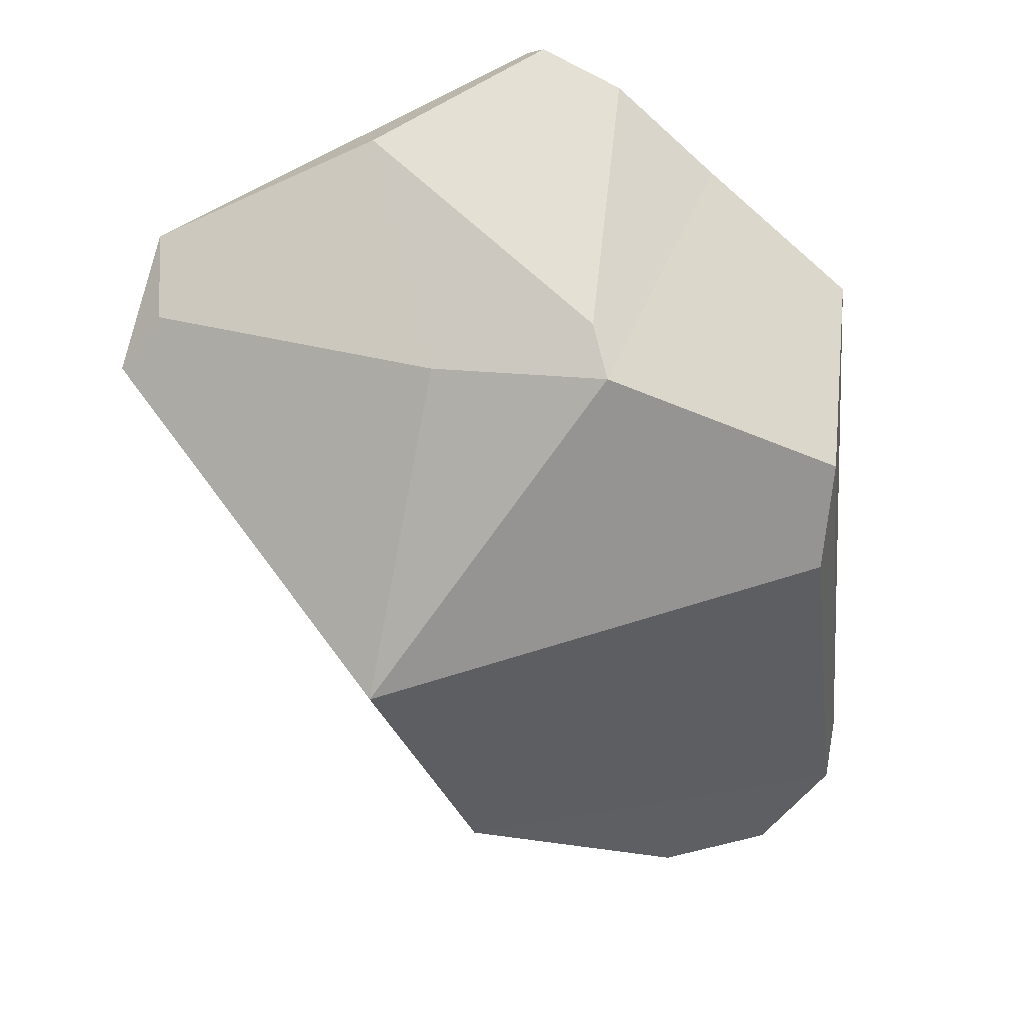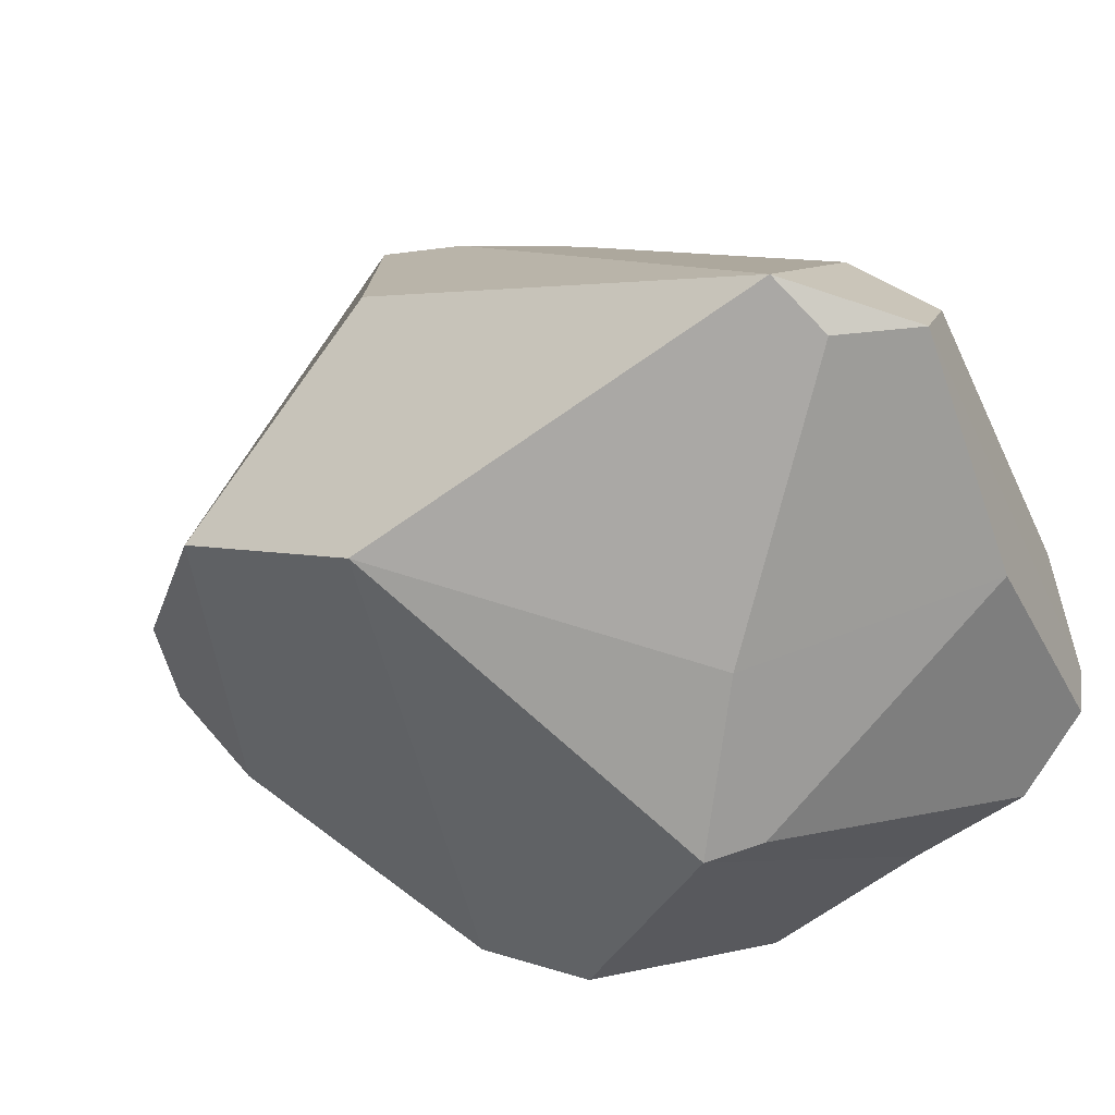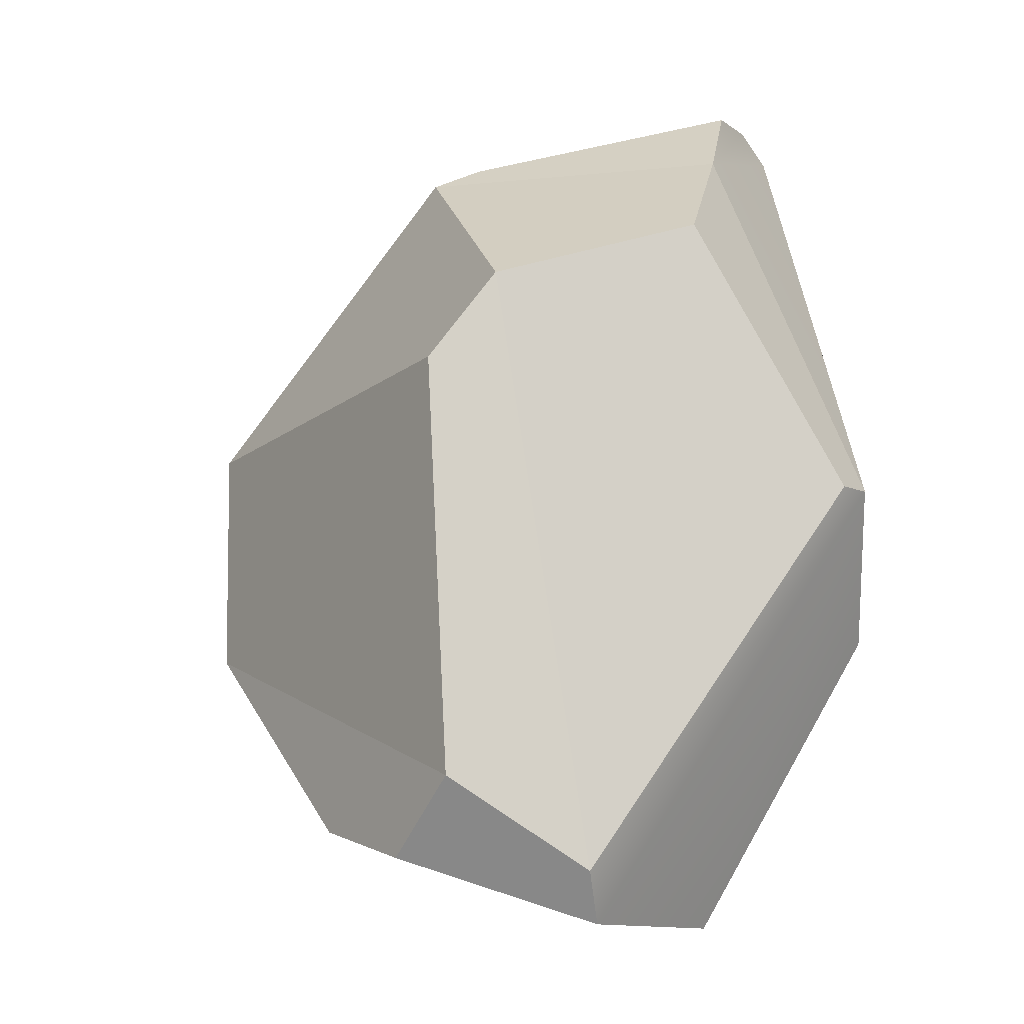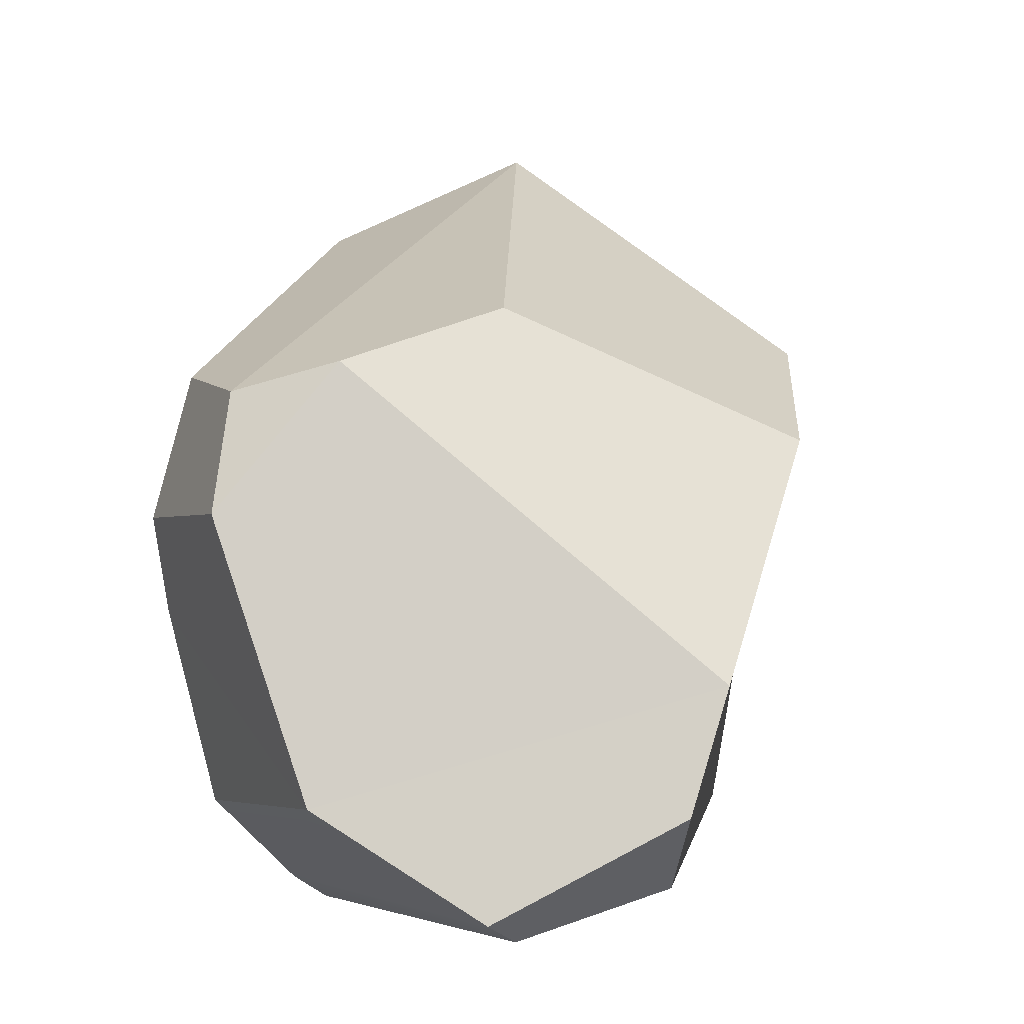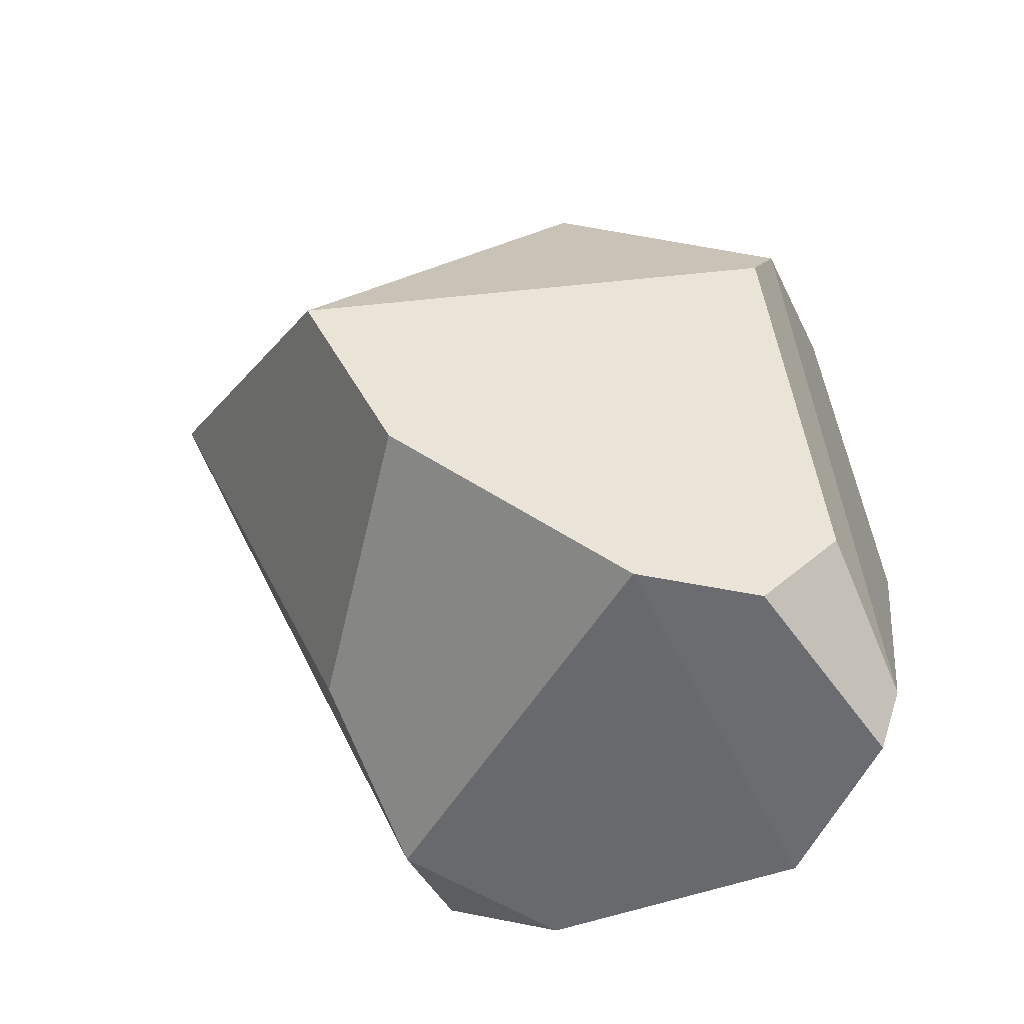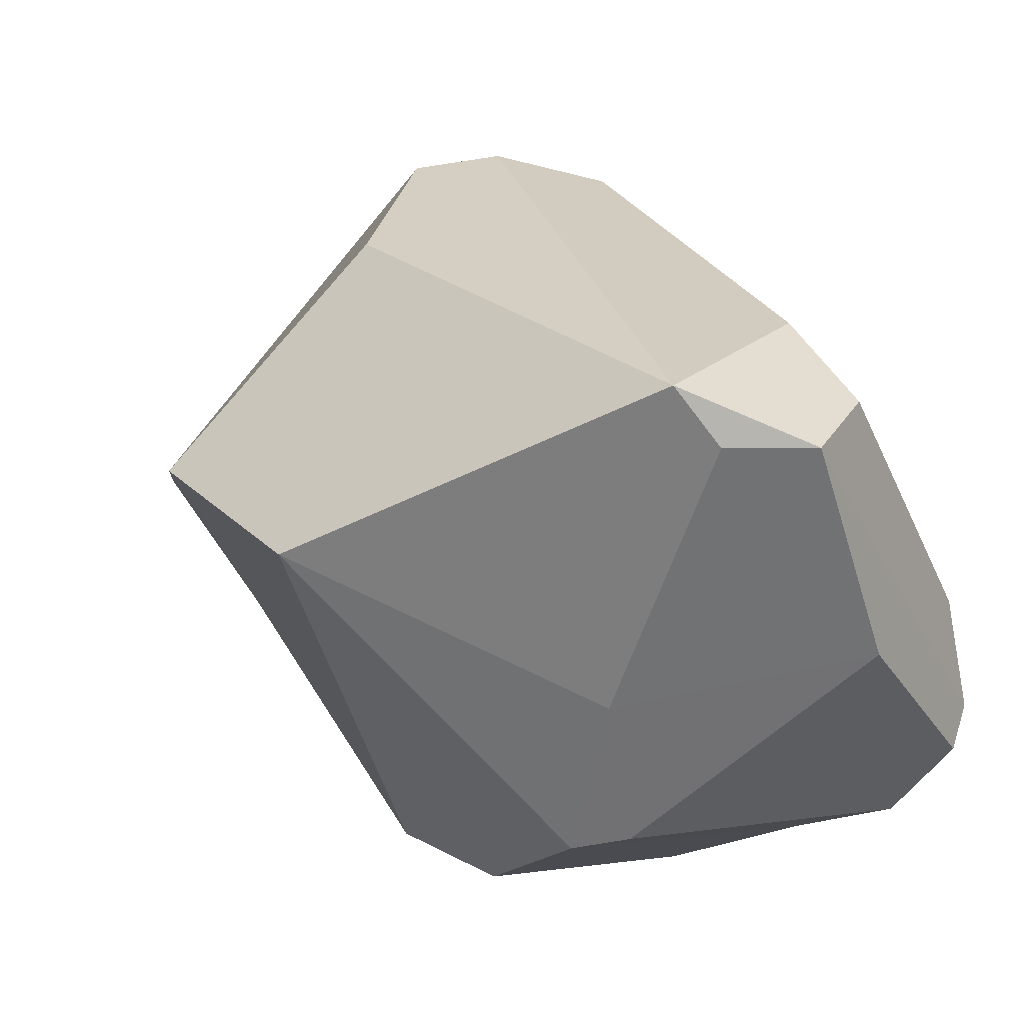
<metadata>
{"format":"obj","ext":"obj","renderer":"f3d","projection":"perspective","resolution":1024,"background":"white","views":[{"elev":50.8,"azim":-94.3,"up":"+Z"},{"elev":36.3,"azim":-39.9,"up":"+Y"},{"elev":-4.3,"azim":-20.2,"up":"+Z"},{"elev":-1.2,"azim":-170.3,"up":"+Y"},{"elev":-43.0,"azim":-79.3,"up":"+Z"},{"elev":50.8,"azim":-28.4,"up":"+Y"}]}
</metadata>
<code>
g default
v 16.03 23.01 11.85
v 11.61 36.75 7.213
v 13.78 26.73 -21.67
v 16.25 19.53 -20.33
v 9.957 25.55 -27.68
v 10.37 19.53 -29.5
v 14.49 4.411 -14.85
v 5.395 5.523 -30.36
v 16.18 14.71 -17.89
v 11.51 36.6 0.9204
v 16.14 20.64 -4.845
v 15.56 17.92 15.2
v 12.22 -0.6458 -6.765
v 6.905 39.29 10.59
v 1.472 41.87 5.772
v 4.513 26.97 -27.66
v -2.282 30.17 -20.37
v -14.14 11.28 -25.08
v -12.36 4.971 -26.06
v -3.095 0.07083 -29.32
v -3.946 -1.051 -26.52
v 10.39 -1.742 -6.627
v 7.505 8.194 12.62
v 2.971 0.9595 7.436
v 13.76 17.22 16.91
v 10.5 13.28 16.61
v 8.744 27.08 15.26
v 2.616 39.51 8.523
v -3.976 24.67 10.23
v -15.66 29.03 -3.492
v -17.01 23.52 -15.85
v -3.931 16.05 12.94
v -6.778 15.52 11.69
v -7.652 2.786 4.519
v -10.94 1.076 -21.68
v -11.07 3.715 0
g Stone_LOW:pCube2
f 10 11 4 3
f 3 4 6 5
f 6 4 9 8
f 8 9 7
f 1 11 10 2
f 9 4 11
f 7 9 12
f 12 9 11 1
f 7 12 13
f 2 10 15 14
f 3 5 15 10
f 15 5 16 17
f 16 5 6
f 16 6 8 18
f 18 8 20 19
f 13 20 8 7
f 13 22 21 20
f 22 13 23 24
f 13 12 23
f 23 12 25 26
f 12 1 2 14
f 12 14 27 25
f 14 15 28
f 14 28 29 27
f 28 15 30 29
f 30 15 17 31
f 16 18 31 17
f 26 25 27 32
f 27 29 33 32
f 33 29 30
f 23 26 32 33
f 23 33 34 24
f 21 22 24 34
f 21 34 36 35
f 33 30 36 34
f 30 31 35 36
f 19 20 21 35
f 18 19 35 31

</code>
